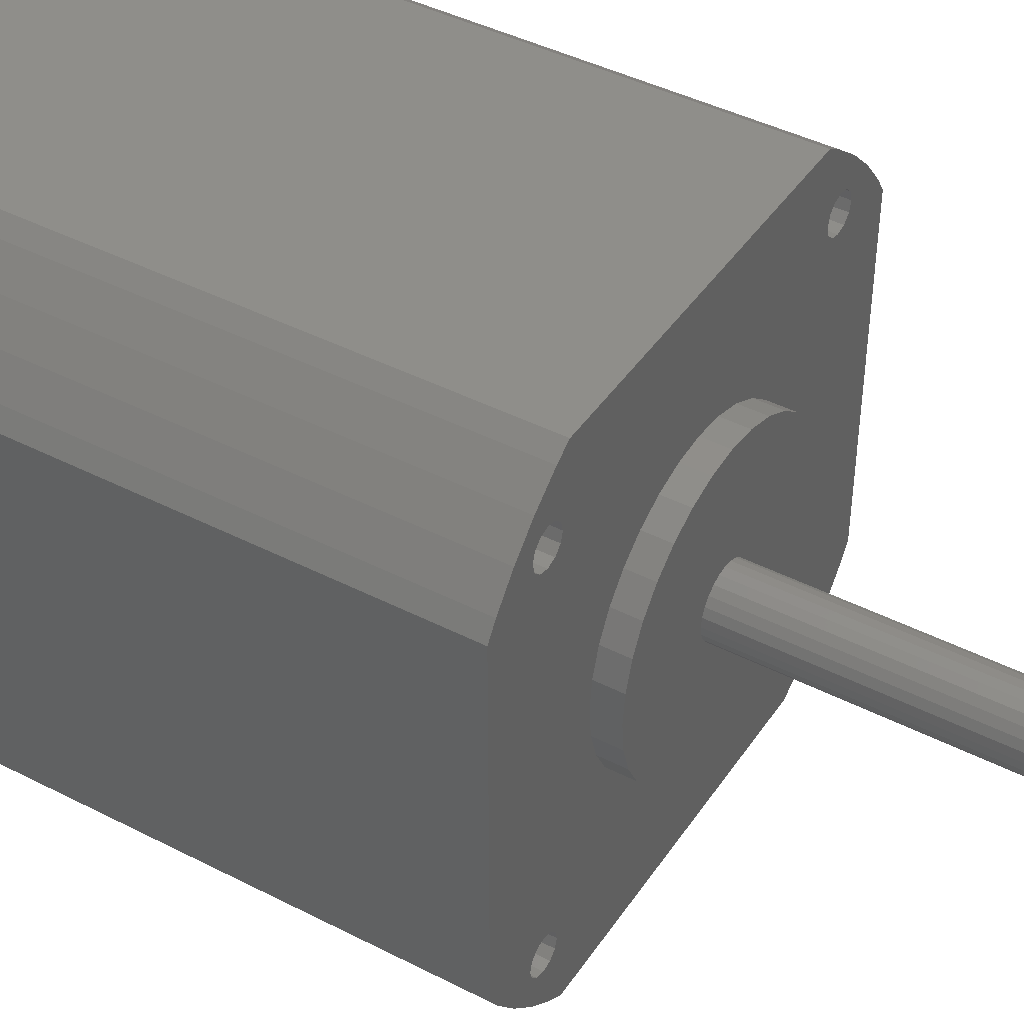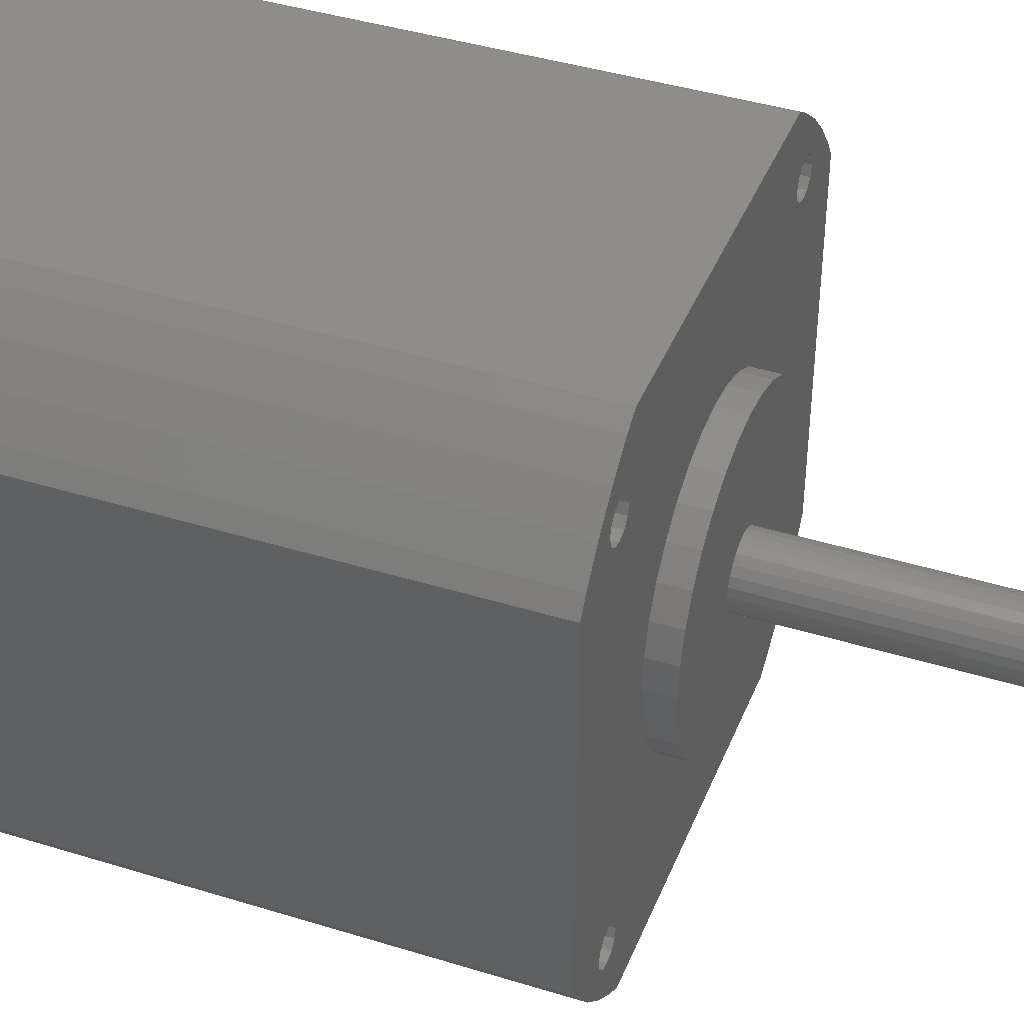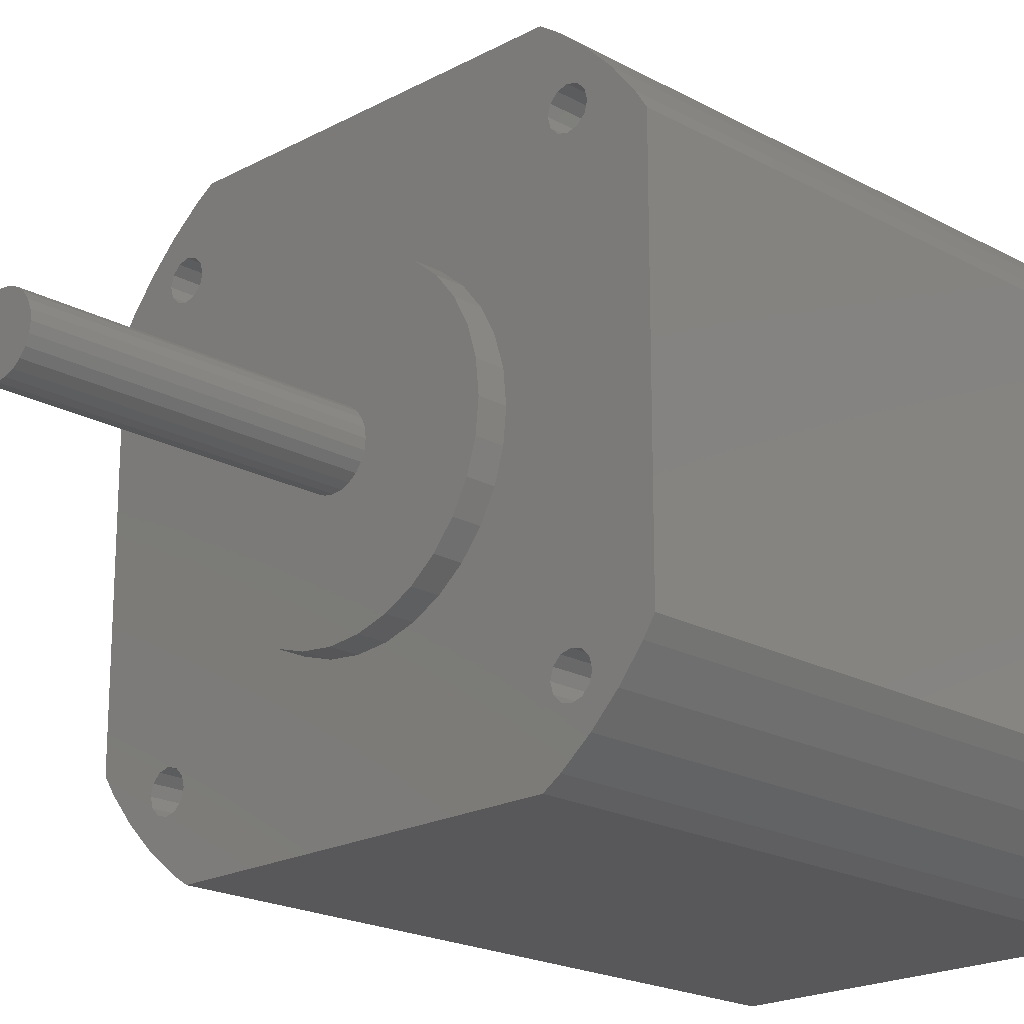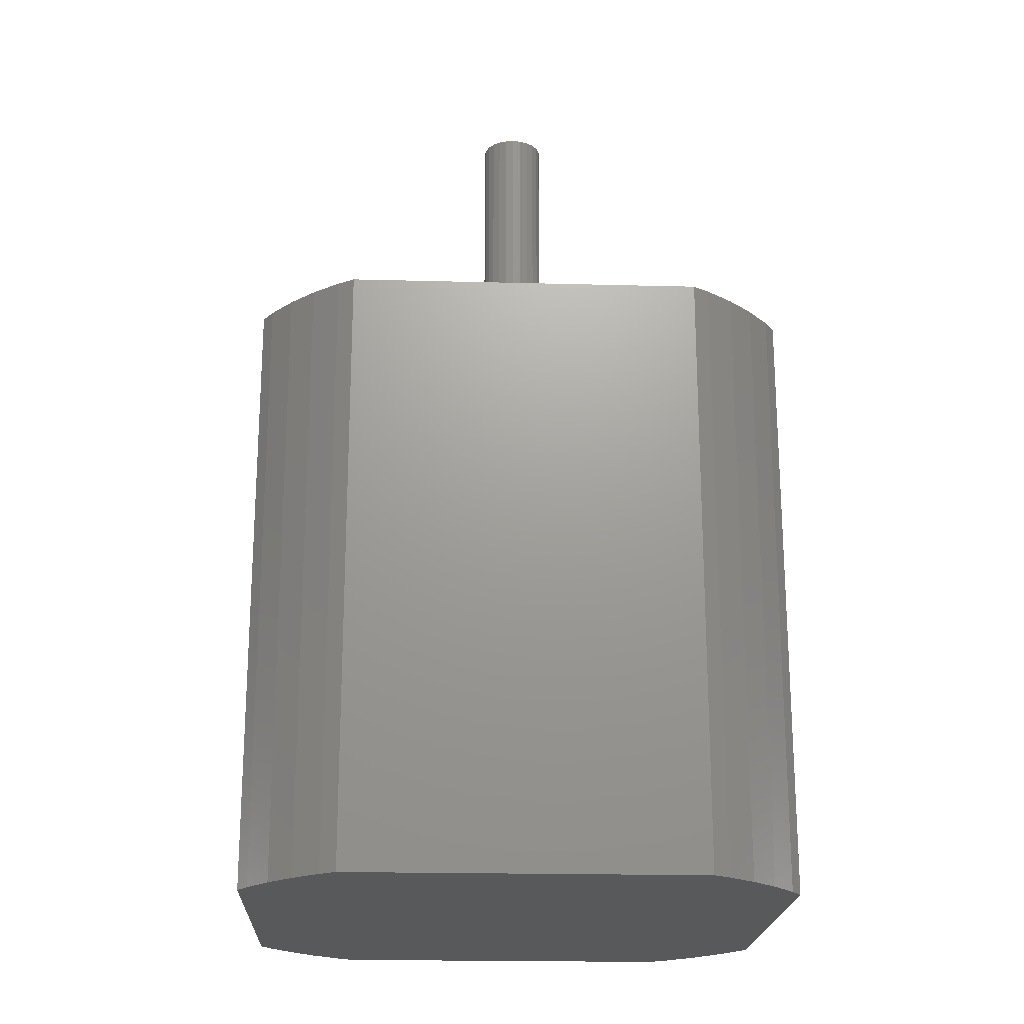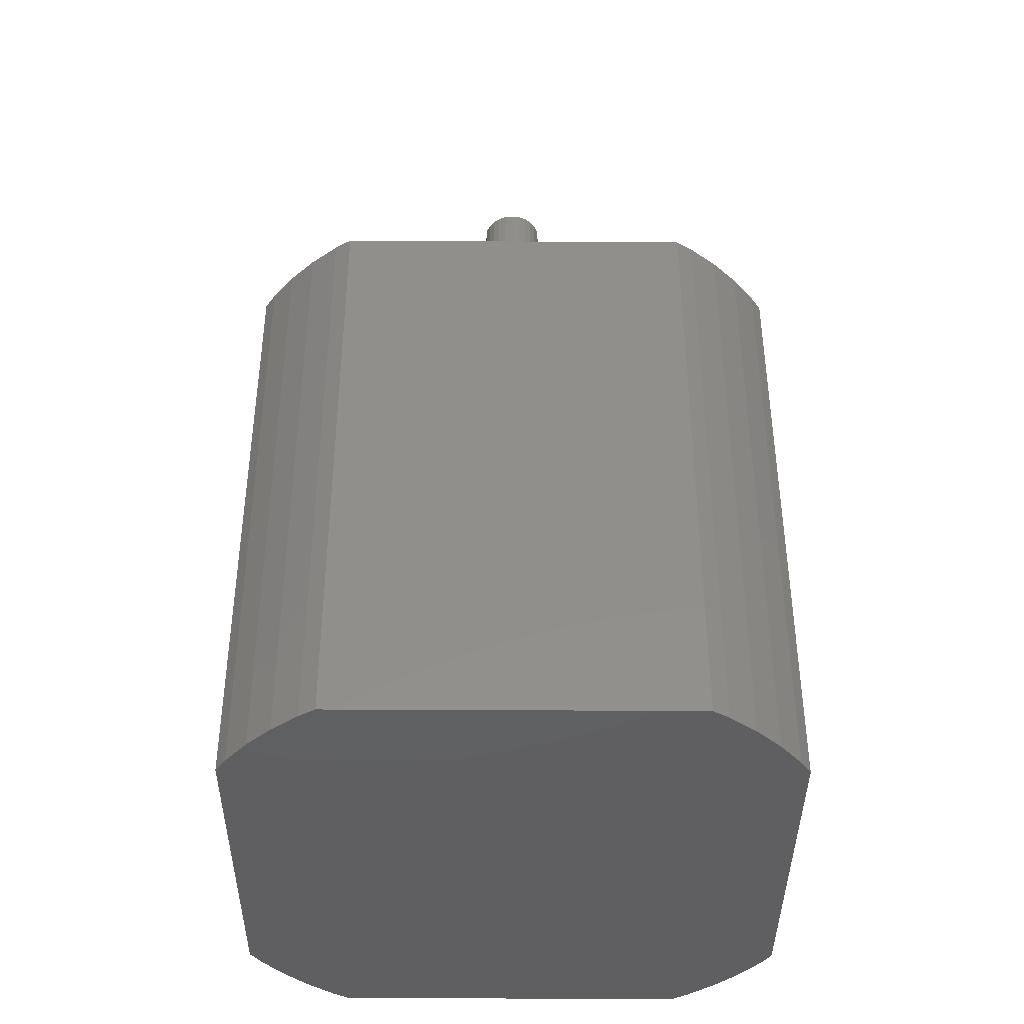
<metadata>
{"format":"stl","ext":"stl","renderer":"f3d","projection":"perspective","resolution":1024,"background":"white","views":[{"elev":42.9,"azim":-58.6,"up":"+Y"},{"elev":40.8,"azim":-69.2,"up":"+Y"},{"elev":-20.1,"azim":44.8,"up":"+Y"},{"elev":-20.6,"azim":-92.7,"up":"+Z"},{"elev":-40.2,"azim":89.6,"up":"+Z"}]}
</metadata>
<code>
# stl→obj: 256 verts, 508 faces
v -21.1 -13.53 -47
v -21.1 -13.53 0
v -21.1 13.53 -47
v -21.1 13.53 0
v -20.31 -14.75 -47
v -20.31 -14.75 0
v -20.31 14.75 -47
v -18.65 16.8 -47
v -16.8 18.65 -47
v -14.75 20.31 -47
v -13.53 21.1 -47
v 13.53 21.1 -47
v 14.75 20.31 -47
v 16.8 18.65 -47
v 18.65 16.8 -47
v 20.31 14.75 -47
v 21.1 13.53 -47
v 21.1 -13.53 -47
v 20.31 -14.75 -47
v 18.65 -16.8 -47
v 16.8 -18.65 -47
v 14.75 -20.31 -47
v 13.53 -21.1 -47
v -13.53 -21.1 -47
v -14.75 -20.31 -47
v -16.8 -18.65 -47
v -18.65 -16.8 -47
v -20.31 14.75 0
v -16.8 -18.65 0
v -18.65 -16.8 0
v -16.93 -15.5 0
v -14.79 -16.73 0
v -15.5 -16.93 0
v -14.75 -20.31 0
v 14.27 16.21 0
v 14.79 16.73 0
v -14.79 14.27 0
v 2.146 10.79 0
v 4.21 10.16 0
v 21.1 13.53 0
v 15.5 14.07 0
v 16.73 14.79 0
v 16.21 14.27 0
v 20.31 14.75 0
v -15.5 14.07 0
v -16.21 14.27 0
v -14.75 20.31 0
v -13.53 21.1 0
v -16.8 18.65 0
v -18.65 16.8 0
v -16.73 -16.21 0
v -16.21 -14.27 0
v -16.73 -14.79 0
v 4.21 -10.16 0
v 13.53 -21.1 0
v 14.75 -20.31 0
v -14.27 -16.21 0
v -13.53 -21.1 0
v -14.07 -15.5 0
v -16.21 -16.73 0
v -10.79 -2.146 0
v -14.79 -14.27 0
v -14.27 -14.79 0
v -15.5 -14.07 0
v -14.27 14.79 0
v 16.8 18.65 0
v -16.93 15.5 0
v -16.73 14.79 0
v -14.07 15.5 0
v 14.75 20.31 0
v 13.53 21.1 0
v -16.73 16.21 0
v -16.21 16.73 0
v -15.5 16.93 0
v -14.79 16.73 0
v -14.27 16.21 0
v 15.5 16.93 0
v 16.21 16.73 0
v 18.65 16.8 0
v 16.73 16.21 0
v 2.146 -10.79 0
v 0 -11 0
v -10.79 2.146 0
v -10.16 4.21 0
v -10.16 -4.21 0
v -11 0 0
v 14.27 -14.79 0
v 14.79 -14.27 0
v 6.111 -9.146 0
v 9.146 -6.111 0
v 7.778 -7.778 0
v 20.31 -14.75 0
v -7.778 7.778 0
v -9.146 6.111 0
v -6.111 9.146 0
v 6.111 9.146 0
v -4.21 10.16 0
v -2.146 10.79 0
v 0 11 0
v 16.73 -14.79 0
v 16.93 -15.5 0
v 18.65 -16.8 0
v 10.16 4.21 0
v 10.79 2.146 0
v 21.1 -13.53 0
v 10.16 -4.21 0
v 11 0 0
v 7.778 7.778 0
v 9.146 6.111 0
v 10.79 -2.146 0
v 14.79 -16.73 0
v 16.8 -18.65 0
v 15.5 -14.07 0
v -2.146 -10.79 0
v -4.21 -10.16 0
v -6.111 -9.146 0
v -7.778 -7.778 0
v -9.146 -6.111 0
v 14.79 14.27 0
v 14.27 14.79 0
v 14.07 -15.5 0
v 14.27 -16.21 0
v 15.5 -16.93 0
v 16.73 -16.21 0
v 16.21 -14.27 0
v 16.21 -16.73 0
v 14.07 15.5 0
v 16.93 15.5 0
v -16.73 -16.21 -5
v -16.93 -15.5 -5
v -16.21 -16.73 -5
v -15.5 -16.93 -5
v -14.79 -16.73 -5
v -14.27 -16.21 -5
v -14.07 -15.5 -5
v -14.27 -14.79 -5
v -14.79 -14.27 -5
v -15.5 -14.07 -5
v -16.21 -14.27 -5
v -16.73 -14.79 -5
v -16.73 14.79 -5
v -16.93 15.5 -5
v -16.21 14.27 -5
v -15.5 14.07 -5
v -14.79 14.27 -5
v -14.27 14.79 -5
v -14.07 15.5 -5
v -14.27 16.21 -5
v -14.79 16.73 -5
v -15.5 16.93 -5
v -16.21 16.73 -5
v -16.73 16.21 -5
v -11 0 2
v -10.79 -2.146 2
v -10.16 -4.21 2
v -9.146 -6.111 2
v -7.778 -7.778 2
v -6.111 -9.146 2
v -4.21 -10.16 2
v -2.146 -10.79 2
v 0 -11 2
v 2.146 -10.79 2
v 4.21 -10.16 2
v 6.111 -9.146 2
v 7.778 -7.778 2
v 9.146 -6.111 2
v 10.16 -4.21 2
v 10.79 -2.146 2
v 11 0 2
v 10.79 2.146 2
v 10.16 4.21 2
v 9.146 6.111 2
v 7.778 7.778 2
v 6.111 9.146 2
v 4.21 10.16 2
v 2.146 10.79 2
v 0 11 2
v -2.146 10.79 2
v -4.21 10.16 2
v -6.111 9.146 2
v -7.778 7.778 2
v -9.146 6.111 2
v -10.16 4.21 2
v -10.79 2.146 2
v 14.27 -16.21 -5
v 14.07 -15.5 -5
v 14.79 -16.73 -5
v 15.5 -16.93 -5
v 16.21 -16.73 -5
v 16.73 -16.21 -5
v 16.93 -15.5 -5
v 16.73 -14.79 -5
v 16.21 -14.27 -5
v 15.5 -14.07 -5
v 14.79 -14.27 -5
v 14.27 -14.79 -5
v 14.79 14.27 -5
v 14.27 14.79 -5
v 14.07 15.5 -5
v 15.5 14.07 -5
v 16.21 14.27 -5
v 16.73 14.79 -5
v 16.93 15.5 -5
v 16.73 16.21 -5
v 16.21 16.73 -5
v 15.5 16.93 -5
v 14.79 16.73 -5
v 14.27 16.21 -5
v -1.25 -2.165 2
v -1.768 -1.768 2
v 2.415 0.647 2
v 2.5 0 2
v 0.647 -2.415 2
v 0 -2.5 2
v -2.5 0 2
v -2.415 0.647 2
v 1.768 -1.768 2
v 1.25 -2.165 2
v 1.25 2.165 2
v 1.768 1.768 2
v 2.415 -0.647 2
v 2.165 -1.25 2
v -2.165 1.25 2
v -1.768 1.768 2
v -1.25 2.165 2
v -2.165 -1.25 2
v 0 2.5 2
v 0.647 2.415 2
v 2.165 1.25 2
v -0.647 2.415 2
v -0.647 -2.415 2
v -2.415 -0.647 2
v -2.5 0 24
v -2.415 -0.647 24
v -2.165 -1.25 24
v -1.768 -1.768 24
v -1.25 -2.165 24
v -0.647 -2.415 24
v 0 -2.5 24
v 0.647 -2.415 24
v 1.25 -2.165 24
v 1.768 -1.768 24
v 2.165 -1.25 24
v 2.415 -0.647 24
v 2.5 0 24
v 2.415 0.647 24
v 2.165 1.25 24
v 1.768 1.768 24
v 1.25 2.165 24
v 0.647 2.415 24
v 0 2.5 24
v -0.647 2.415 24
v -1.25 2.165 24
v -1.768 1.768 24
v -2.165 1.25 24
v -2.415 0.647 24
f 1 2 3
f 3 2 4
f 1 5 2
f 2 5 6
f 1 3 5
f 5 3 7
f 5 7 8
f 5 8 9
f 5 9 10
f 5 10 11
f 5 11 12
f 5 12 13
f 5 13 14
f 5 14 15
f 5 15 16
f 5 16 17
f 5 17 18
f 5 18 19
f 5 19 20
f 5 20 21
f 5 21 22
f 5 22 23
f 5 23 24
f 5 24 25
f 5 25 26
f 5 26 27
f 3 4 7
f 7 4 28
f 4 2 6
f 29 4 30
f 30 4 6
f 31 4 29
f 32 33 34
f 35 36 37
f 38 39 40
f 41 4 40
f 42 43 44
f 45 46 4
f 47 4 48
f 49 4 47
f 50 4 49
f 28 4 50
f 34 51 29
f 51 31 29
f 52 4 53
f 54 55 56
f 57 32 58
f 59 57 58
f 33 60 34
f 61 4 62
f 55 62 63
f 55 59 58
f 55 63 59
f 58 32 34
f 64 62 4
f 34 60 51
f 65 37 66
f 67 4 68
f 69 70 71
f 72 4 67
f 48 4 72
f 69 65 70
f 48 72 73
f 48 74 71
f 74 75 71
f 75 76 71
f 76 69 71
f 70 65 66
f 73 74 48
f 77 78 79
f 78 80 79
f 81 82 55
f 83 84 4
f 85 61 62
f 86 4 61
f 87 88 89
f 83 4 86
f 35 37 45
f 90 91 92
f 93 4 94
f 95 4 93
f 39 96 40
f 97 4 95
f 98 4 97
f 40 4 98
f 40 98 99
f 100 101 102
f 103 104 105
f 106 90 105
f 104 107 105
f 40 96 108
f 40 109 105
f 40 108 109
f 109 103 105
f 107 110 105
f 110 106 105
f 105 90 92
f 99 38 40
f 91 89 88
f 111 89 112
f 88 113 91
f 55 82 62
f 82 114 62
f 114 115 62
f 115 116 62
f 116 117 62
f 117 118 62
f 118 85 62
f 119 120 4
f 121 89 122
f 123 111 112
f 87 89 121
f 92 91 113
f 101 124 102
f 92 113 125
f 92 100 102
f 92 125 100
f 124 126 102
f 35 45 4
f 102 126 112
f 126 123 112
f 41 119 4
f 122 89 111
f 127 4 120
f 35 4 127
f 80 128 79
f 66 37 36
f 66 77 79
f 66 36 77
f 79 128 44
f 128 42 44
f 44 43 40
f 43 41 40
f 31 53 4
f 52 64 4
f 46 68 4
f 89 54 56
f 89 56 112
f 54 81 55
f 84 94 4
f 5 27 6
f 6 27 30
f 30 27 26
f 29 30 26
f 29 26 25
f 34 29 25
f 34 25 24
f 58 34 24
f 58 24 23
f 55 58 23
f 55 23 22
f 56 55 22
f 56 22 21
f 112 56 21
f 112 21 20
f 102 112 20
f 102 20 19
f 92 102 19
f 92 19 18
f 105 92 18
f 105 18 17
f 40 105 17
f 17 16 44
f 40 17 44
f 16 15 79
f 44 16 79
f 14 66 15
f 15 66 79
f 13 70 14
f 14 70 66
f 12 71 13
f 13 71 70
f 11 48 12
f 12 48 71
f 10 47 11
f 11 47 48
f 9 49 10
f 10 49 47
f 8 50 9
f 9 50 49
f 7 28 8
f 8 28 50
f 31 51 129
f 130 31 129
f 51 60 131
f 129 51 131
f 33 132 60
f 60 132 131
f 32 133 33
f 33 133 132
f 57 134 32
f 32 134 133
f 59 135 57
f 57 135 134
f 59 63 135
f 135 63 136
f 63 62 136
f 136 62 137
f 137 62 64
f 138 137 64
f 138 64 52
f 139 138 52
f 139 52 53
f 140 139 53
f 140 53 31
f 130 140 31
f 67 68 141
f 142 67 141
f 68 46 143
f 141 68 143
f 45 144 46
f 46 144 143
f 37 145 45
f 45 145 144
f 65 146 37
f 37 146 145
f 69 147 65
f 65 147 146
f 69 76 147
f 147 76 148
f 76 75 148
f 148 75 149
f 149 75 74
f 150 149 74
f 150 74 73
f 151 150 73
f 151 73 72
f 152 151 72
f 152 72 67
f 142 152 67
f 86 61 153
f 153 61 154
f 61 85 154
f 154 85 155
f 85 118 155
f 155 118 156
f 118 117 156
f 156 117 157
f 157 117 116
f 158 157 116
f 158 116 115
f 159 158 115
f 159 115 114
f 160 159 114
f 160 114 82
f 161 160 82
f 161 82 81
f 162 161 81
f 162 81 54
f 163 162 54
f 163 54 89
f 164 163 89
f 164 89 91
f 165 164 91
f 165 91 90
f 166 165 90
f 166 90 106
f 167 166 106
f 167 106 110
f 168 167 110
f 168 110 107
f 169 168 107
f 107 104 170
f 169 107 170
f 104 103 171
f 170 104 171
f 103 109 172
f 171 103 172
f 109 108 173
f 172 109 173
f 96 174 108
f 108 174 173
f 39 175 96
f 96 175 174
f 38 176 39
f 39 176 175
f 99 177 38
f 38 177 176
f 98 178 99
f 99 178 177
f 97 179 98
f 98 179 178
f 95 180 97
f 97 180 179
f 93 181 95
f 95 181 180
f 94 182 93
f 93 182 181
f 84 183 94
f 94 183 182
f 83 184 84
f 84 184 183
f 86 153 83
f 83 153 184
f 121 122 185
f 186 121 185
f 122 111 187
f 185 122 187
f 123 188 111
f 111 188 187
f 126 189 123
f 123 189 188
f 124 190 126
f 126 190 189
f 101 191 124
f 124 191 190
f 101 100 191
f 191 100 192
f 100 125 192
f 192 125 193
f 193 125 113
f 194 193 113
f 194 113 88
f 195 194 88
f 195 88 87
f 196 195 87
f 196 87 121
f 186 196 121
f 119 197 120
f 120 197 198
f 127 120 198
f 199 127 198
f 41 200 119
f 119 200 197
f 43 201 41
f 41 201 200
f 42 202 43
f 43 202 201
f 128 203 42
f 42 203 202
f 128 80 203
f 203 80 204
f 204 80 78
f 205 204 78
f 205 78 77
f 206 205 77
f 206 77 36
f 207 206 36
f 207 36 35
f 208 207 35
f 208 35 127
f 199 208 127
f 129 131 132
f 134 129 133
f 133 129 132
f 135 129 134
f 136 129 135
f 137 129 136
f 138 129 137
f 139 129 138
f 140 129 139
f 130 129 140
f 141 143 144
f 146 141 145
f 145 141 144
f 147 141 146
f 148 141 147
f 149 141 148
f 150 141 149
f 151 141 150
f 152 141 151
f 142 141 152
f 184 153 154
f 156 184 155
f 155 184 154
f 157 184 156
f 158 184 157
f 159 184 158
f 160 184 159
f 161 184 160
f 162 184 161
f 163 184 162
f 164 184 163
f 165 184 164
f 209 184 165
f 209 210 184
f 211 212 169
f 172 184 171
f 173 184 172
f 174 184 173
f 175 184 174
f 176 184 175
f 177 184 176
f 178 184 177
f 179 184 178
f 180 184 179
f 181 184 180
f 182 184 181
f 183 184 182
f 213 214 166
f 215 216 184
f 217 218 167
f 219 220 170
f 221 222 168
f 223 184 216
f 224 225 184
f 210 226 184
f 227 228 171
f 229 211 169
f 230 184 225
f 171 184 230
f 171 230 227
f 171 228 170
f 228 219 170
f 170 220 169
f 220 229 169
f 212 221 168
f 169 212 168
f 222 217 167
f 223 224 184
f 168 222 167
f 218 213 166
f 167 218 166
f 166 214 165
f 214 231 165
f 231 209 165
f 232 184 226
f 232 215 184
f 185 187 188
f 190 185 189
f 189 185 188
f 191 185 190
f 192 185 191
f 193 185 192
f 194 185 193
f 195 185 194
f 196 185 195
f 186 185 196
f 198 197 200
f 202 198 201
f 201 198 200
f 203 198 202
f 204 198 203
f 205 198 204
f 206 198 205
f 207 198 206
f 208 198 207
f 199 198 208
f 215 232 233
f 233 232 234
f 232 226 234
f 234 226 235
f 226 210 235
f 235 210 236
f 236 210 209
f 237 236 209
f 237 209 231
f 238 237 231
f 238 231 214
f 239 238 214
f 239 214 213
f 240 239 213
f 240 213 218
f 241 240 218
f 241 218 217
f 242 241 217
f 242 217 222
f 243 242 222
f 243 222 221
f 244 243 221
f 244 221 212
f 245 244 212
f 212 211 246
f 245 212 246
f 211 229 247
f 246 211 247
f 229 220 248
f 247 229 248
f 219 249 220
f 220 249 248
f 228 250 219
f 219 250 249
f 227 251 228
f 228 251 250
f 230 252 227
f 227 252 251
f 225 253 230
f 230 253 252
f 224 254 225
f 225 254 253
f 223 255 224
f 224 255 254
f 216 256 223
f 223 256 255
f 215 233 216
f 216 233 256
f 256 233 234
f 236 256 235
f 235 256 234
f 237 256 236
f 238 256 237
f 239 256 238
f 240 256 239
f 241 256 240
f 242 256 241
f 243 256 242
f 244 256 243
f 245 256 244
f 246 256 245
f 247 256 246
f 248 256 247
f 249 256 248
f 250 256 249
f 251 256 250
f 252 256 251
f 253 256 252
f 254 256 253
f 255 256 254

</code>
